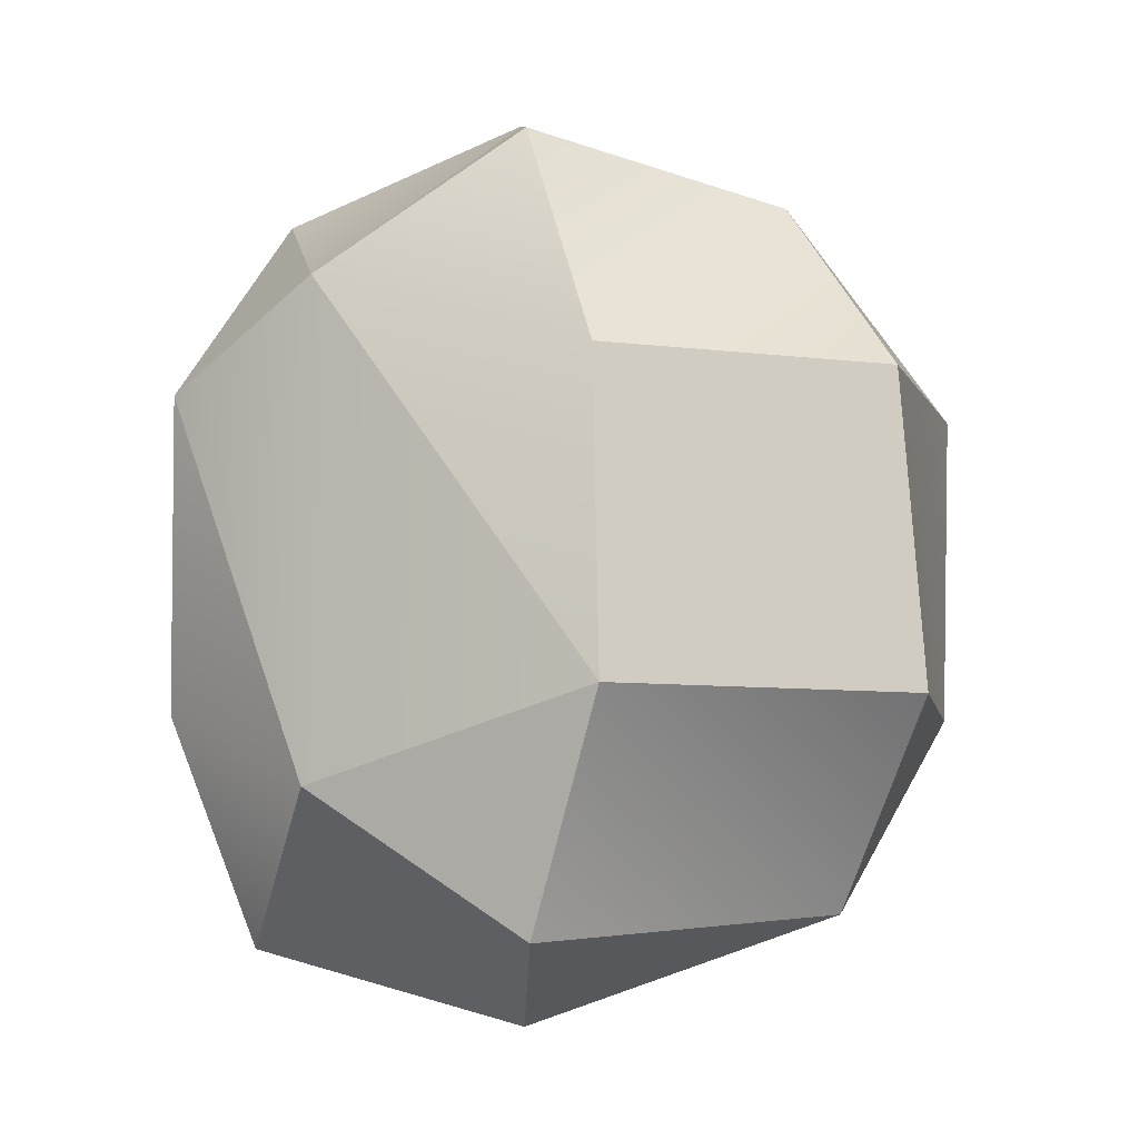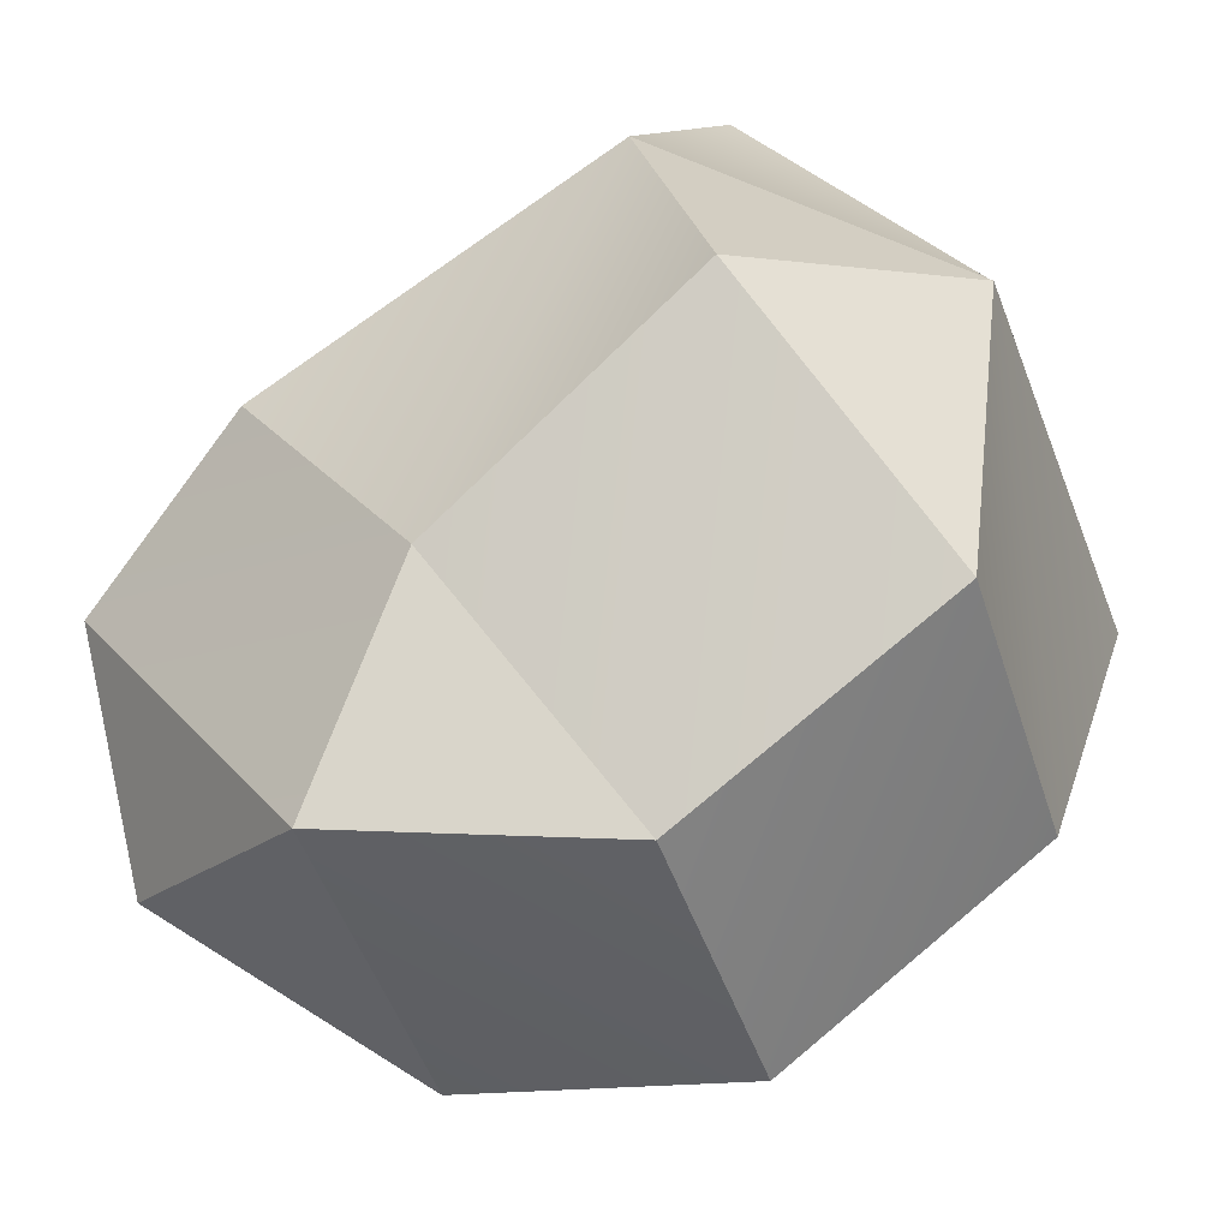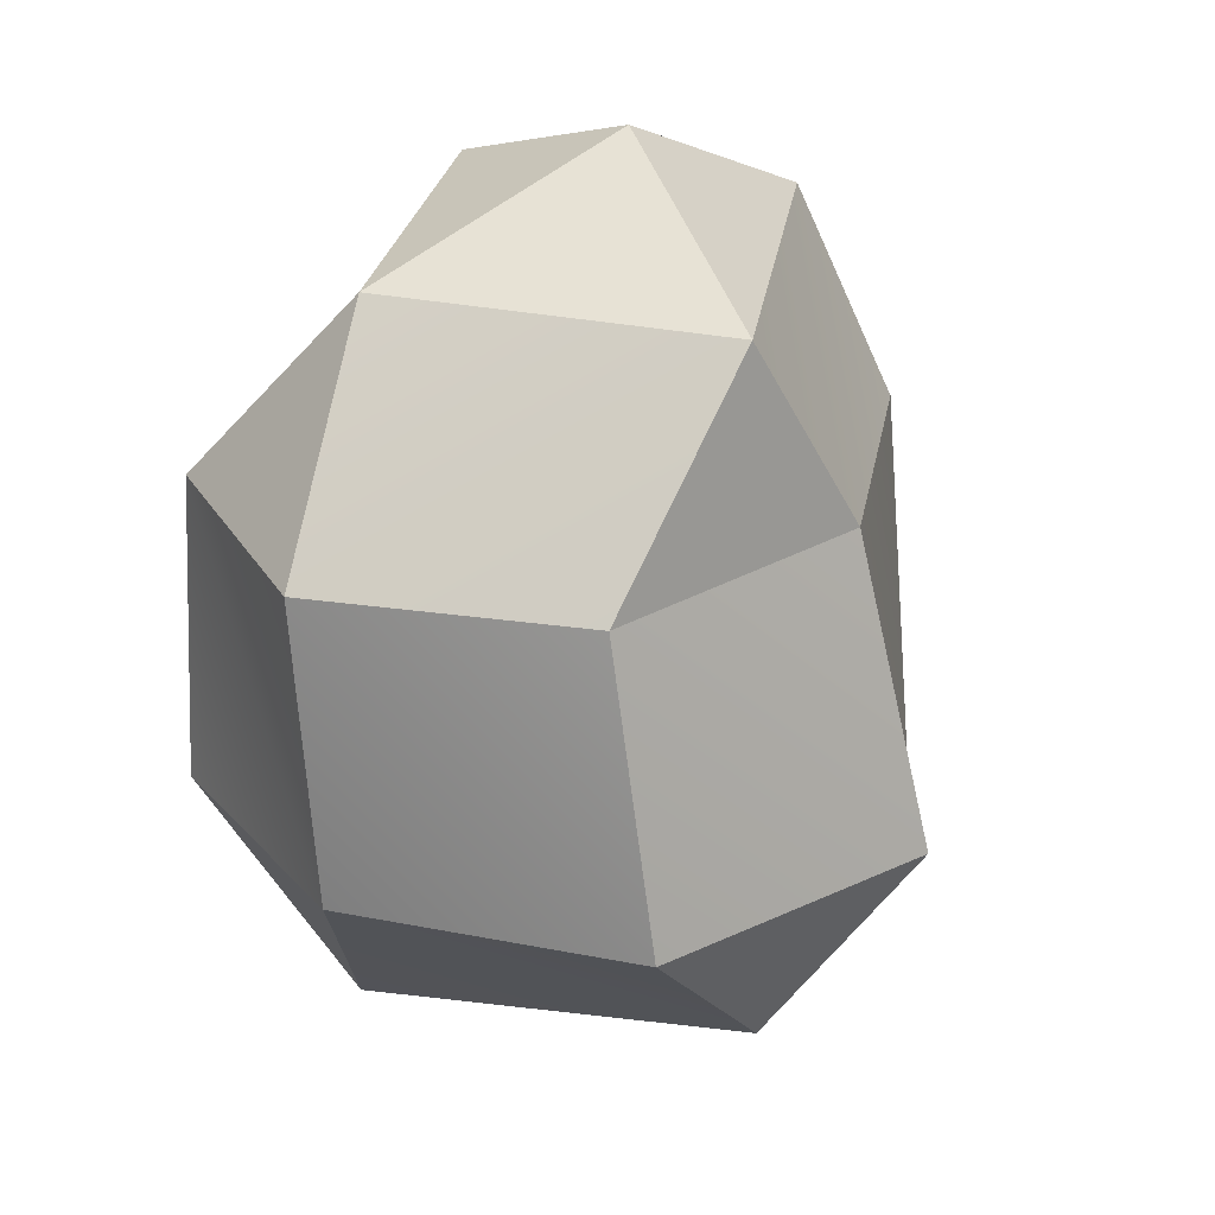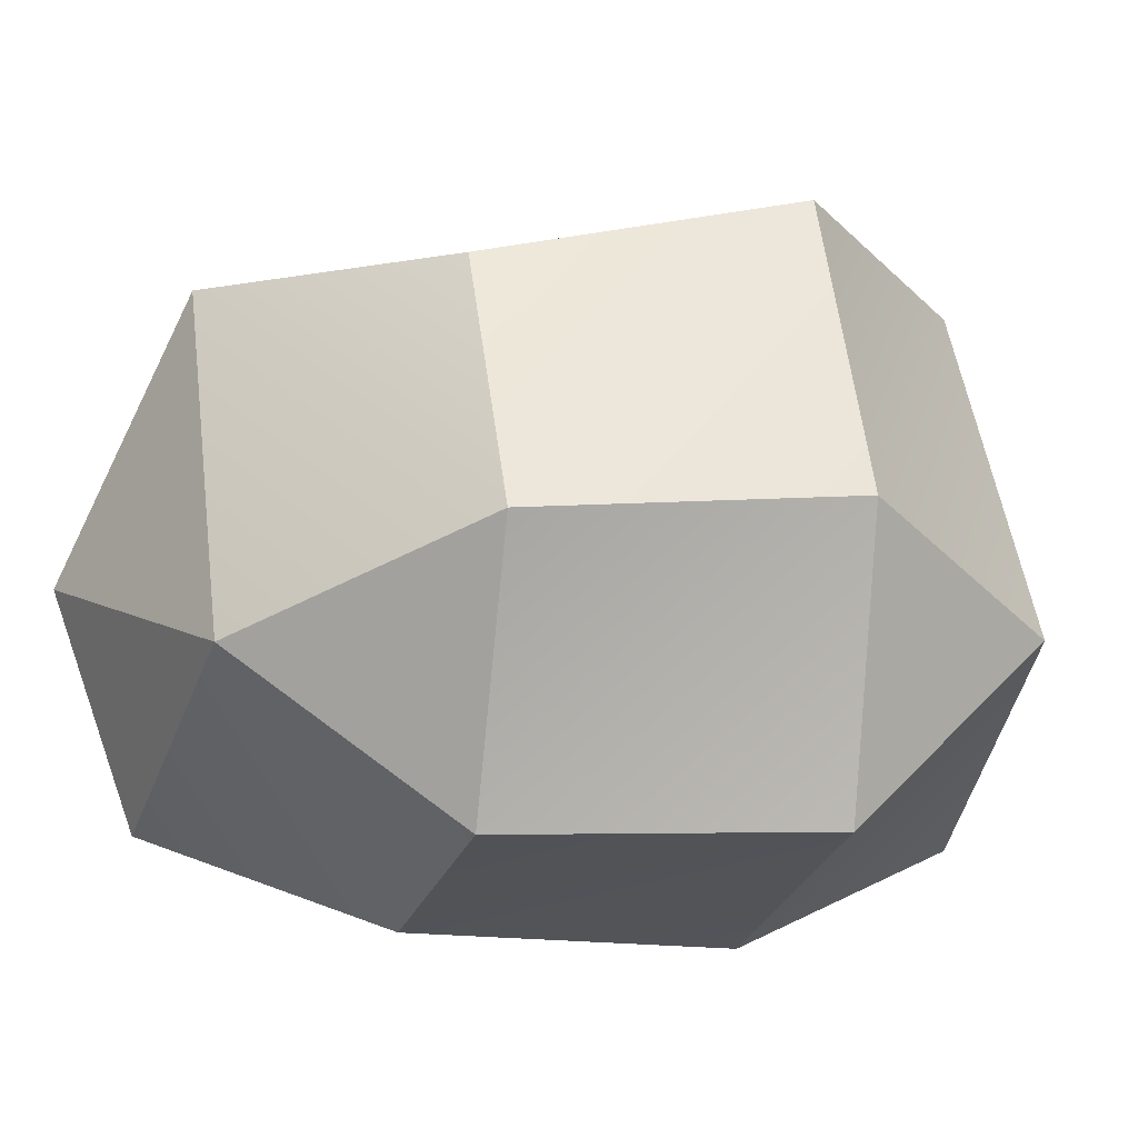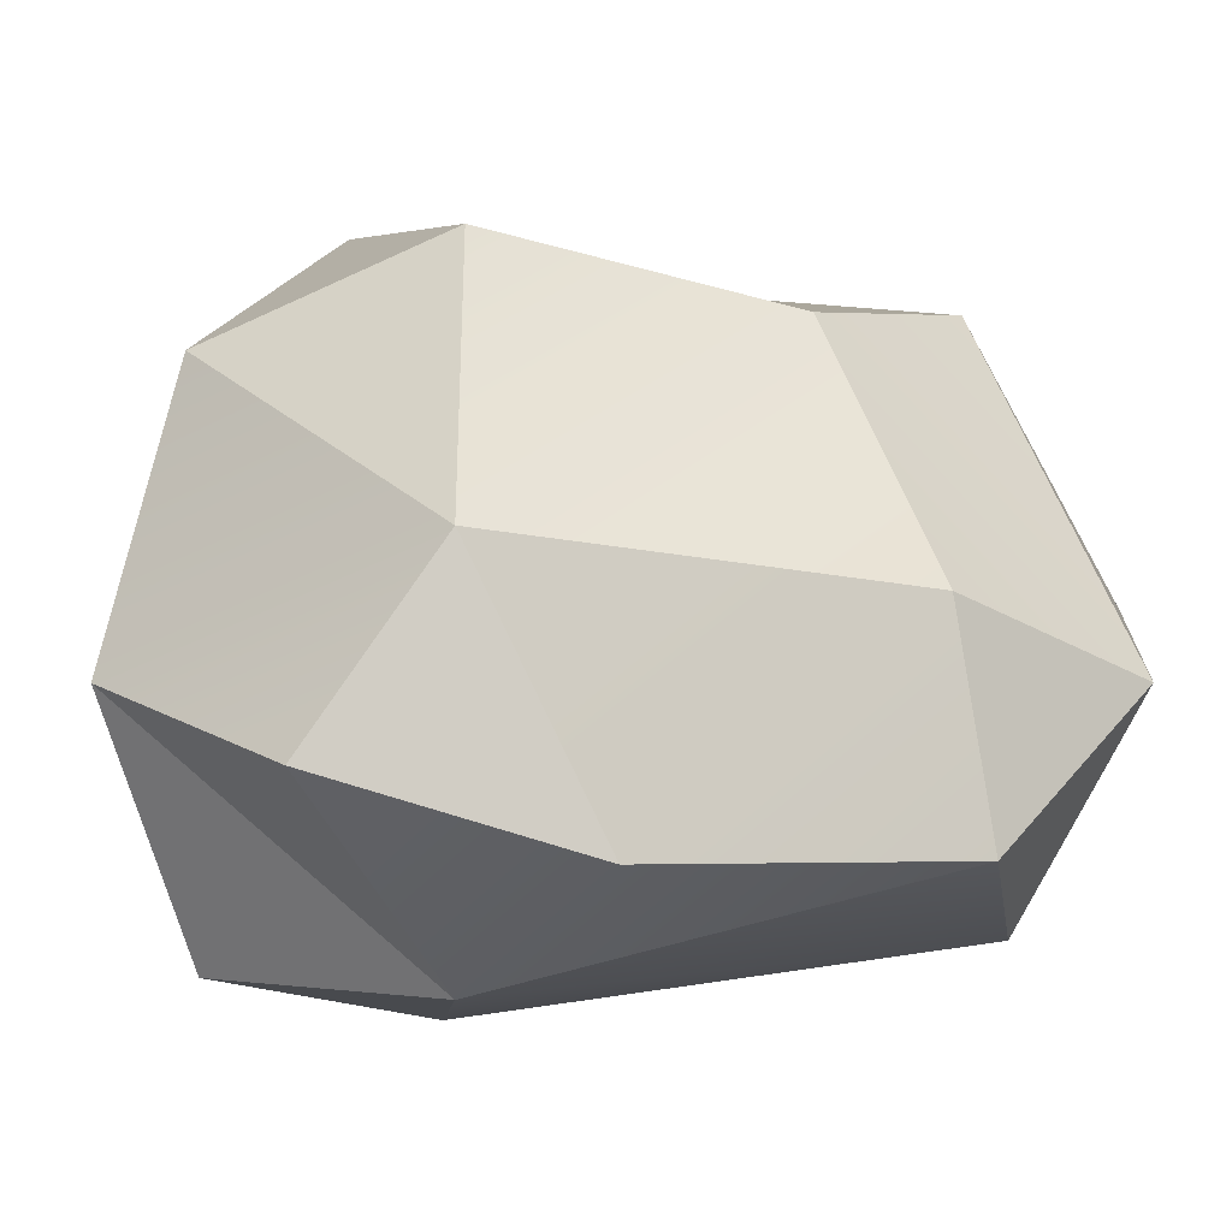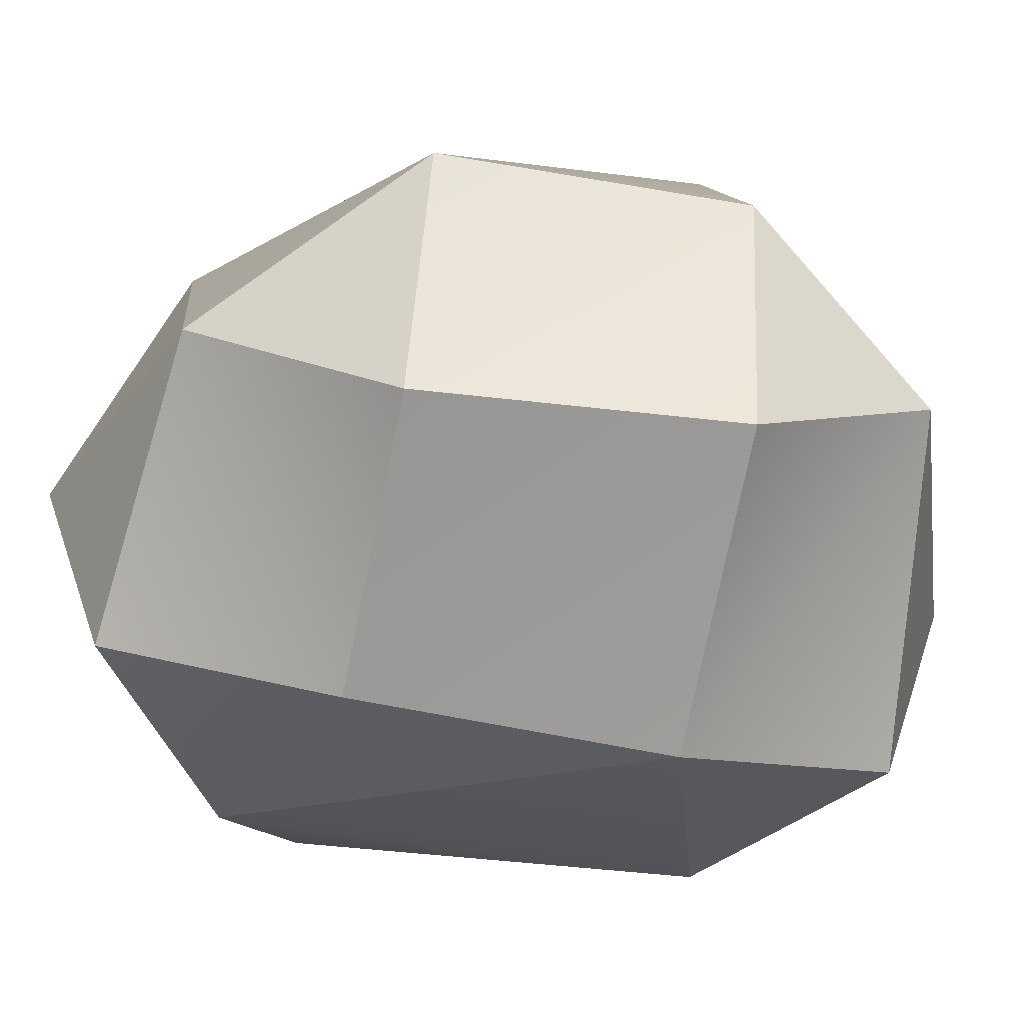
<metadata>
{"format":"obj","ext":"obj","renderer":"f3d","projection":"perspective","resolution":1024,"background":"white","views":[{"elev":-8.8,"azim":-1.8,"up":"+Z"},{"elev":67.3,"azim":51.3,"up":"+Y"},{"elev":27.3,"azim":134.6,"up":"+Z"},{"elev":-6.0,"azim":74.8,"up":"+Y"},{"elev":13.4,"azim":-112.5,"up":"+Y"},{"elev":-52.1,"azim":78.2,"up":"+Y"}]}
</metadata>
<code>
g pb_Mesh240852
v -1.197 0.4081 0.9867
v -1.081 -0.3031 0.636
v -1.543 0.09526 0.3349
v -0.4299 0.4022 1.349
v -0.06156 1.237 1.005
v 0.456 0.1876 1.005
v 0.6063 0.2276 -1.32
v -0.1166 1.278 -1.329
v -0.4024 0.481 -1.679
v -0.4299 0.4022 1.349
v -1.197 0.4081 0.9867
v -0.06156 1.237 1.005
v 0.528 1.265 0.3326
v -0.06156 1.237 1.005
v -0.4492 1.333 0.3346
v -0.4918 1.621 -0.6819
v -1.193 0.9883 -0.968
v -0.1166 1.278 -1.329
v -0.3984 -0.3526 -1.42
v -1.092 -0.2447 -0.9472
v -0.2036 -0.6474 -0.6704
v -1.281 0.4684 -1.427
v -1.092 -0.2447 -0.9472
v -0.4024 0.481 -1.679
v 0.7371 -0.3247 0.3566
v 0.456 0.1876 1.005
v 1.035 0.4991 0.3466
v -1.308 0.7403 0.3155
v -1.197 0.4081 0.9867
v -1.543 0.09526 0.3349
v -0.3984 -0.3526 -1.42
v 0.6063 0.2276 -1.32
v -0.4024 0.481 -1.679
v -0.4918 1.621 -0.6819
v -0.1166 1.278 -1.329
v 0.5437 1.467 -0.6642
v -1.281 0.4684 -1.427
v -1.193 0.9883 -0.968
v -1.544 0.2128 -0.6898
v -0.4024 0.481 -1.679
v -1.092 -0.2447 -0.9472
v -0.3984 -0.3526 -1.42
v -0.4299 0.4022 1.349
v 0.456 0.1876 1.005
v -0.4158 -0.3158 1.112
v 1.014 0.5676 -0.6652
v 0.6063 0.2276 -1.32
v 0.8131 -0.314 -0.6641
v 0.456 0.1876 1.005
v -0.06156 1.237 1.005
v 1.035 0.4991 0.3466
v 0.528 1.265 0.3326
v -1.193 0.9883 -0.968
v -0.4492 1.333 0.3346
v -1.308 0.7403 0.3155
v -0.4918 1.621 -0.6819
v -0.06156 1.237 1.005
v -1.197 0.4081 0.9867
v -0.4492 1.333 0.3346
v -1.308 0.7403 0.3155
v -1.092 -0.2447 -0.9472
v -1.081 -0.3031 0.636
v -0.2036 -0.6474 -0.6704
v -1.543 0.09526 0.3349
v -1.544 0.2128 -0.6898
v -1.543 0.09526 0.3349
v -1.092 -0.2447 -0.9472
v -1.281 0.4684 -1.427
v -0.2036 -0.6474 -0.6704
v -1.081 -0.3031 0.636
v -0.2208 -0.5943 0.3598
v -0.4158 -0.3158 1.112
v 1.014 0.5676 -0.6652
v -0.1166 1.278 -1.329
v 0.6063 0.2276 -1.32
v 0.5437 1.467 -0.6642
v -1.193 0.9883 -0.968
v -1.308 0.7403 0.3155
v -1.544 0.2128 -0.6898
v -1.543 0.09526 0.3349
v -0.4299 0.4022 1.349
v -1.081 -0.3031 0.636
v -1.197 0.4081 0.9867
v -0.4158 -0.3158 1.112
v 1.014 0.5676 -0.6652
v 1.035 0.4991 0.3466
v 0.5437 1.467 -0.6642
v 0.528 1.265 0.3326
v 0.8131 -0.314 -0.6641
v 0.7371 -0.3247 0.3566
v 1.014 0.5676 -0.6652
v 1.035 0.4991 0.3466
v -0.2036 -0.6474 -0.6704
v -0.2208 -0.5943 0.3598
v 0.8131 -0.314 -0.6641
v 0.7371 -0.3247 0.3566
v -0.4158 -0.3158 1.112
v 0.456 0.1876 1.005
v -0.2208 -0.5943 0.3598
v 0.7371 -0.3247 0.3566
v 0.8131 -0.314 -0.6641
v 0.6063 0.2276 -1.32
v -0.2036 -0.6474 -0.6704
v -0.3984 -0.3526 -1.42
v -0.1166 1.278 -1.329
v -1.193 0.9883 -0.968
v -0.4024 0.481 -1.679
v -1.281 0.4684 -1.427
v 0.5437 1.467 -0.6642
v 0.528 1.265 0.3326
v -0.4918 1.621 -0.6819
v -0.4492 1.333 0.3346
g pb_Mesh240852_0
f 3 2 1
f 6 5 4
f 9 8 7
f 12 11 10
f 15 14 13
f 18 17 16
f 21 20 19
f 24 23 22
f 27 26 25
f 30 29 28
f 33 32 31
f 36 35 34
f 39 38 37
f 42 41 40
f 45 44 43
f 48 47 46
f 51 50 49
f 52 50 51
f 55 54 53
f 53 54 56
f 59 58 57
f 60 58 59
f 63 62 61
f 62 64 61
f 67 66 65
f 68 67 65
f 71 70 69
f 72 70 71
f 75 74 73
f 73 74 76
f 79 78 77
f 80 78 79
f 83 82 81
f 81 82 84
f 87 86 85
f 88 86 87
f 91 90 89
f 92 90 91
f 95 94 93
f 96 94 95
f 99 98 97
f 100 98 99
f 103 102 101
f 104 102 103
f 107 106 105
f 108 106 107
f 111 110 109
f 112 110 111

</code>
